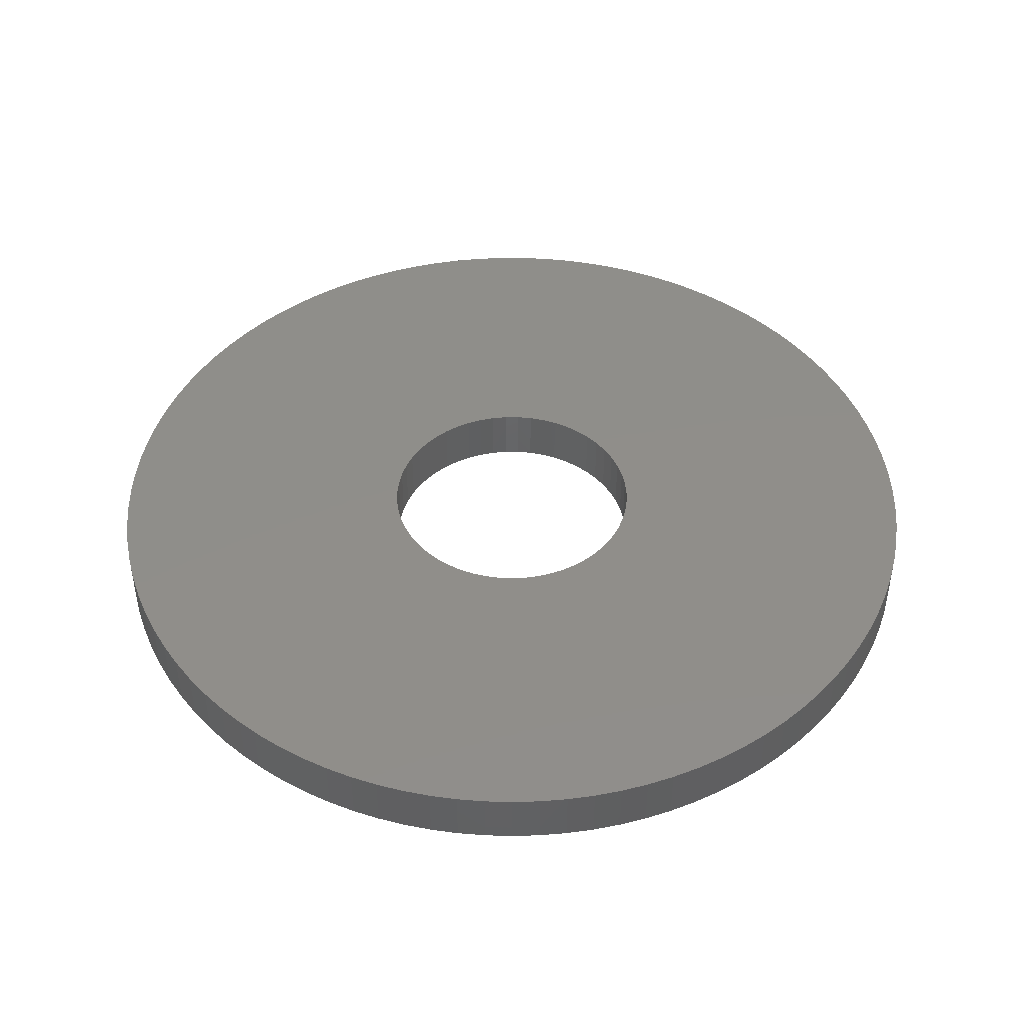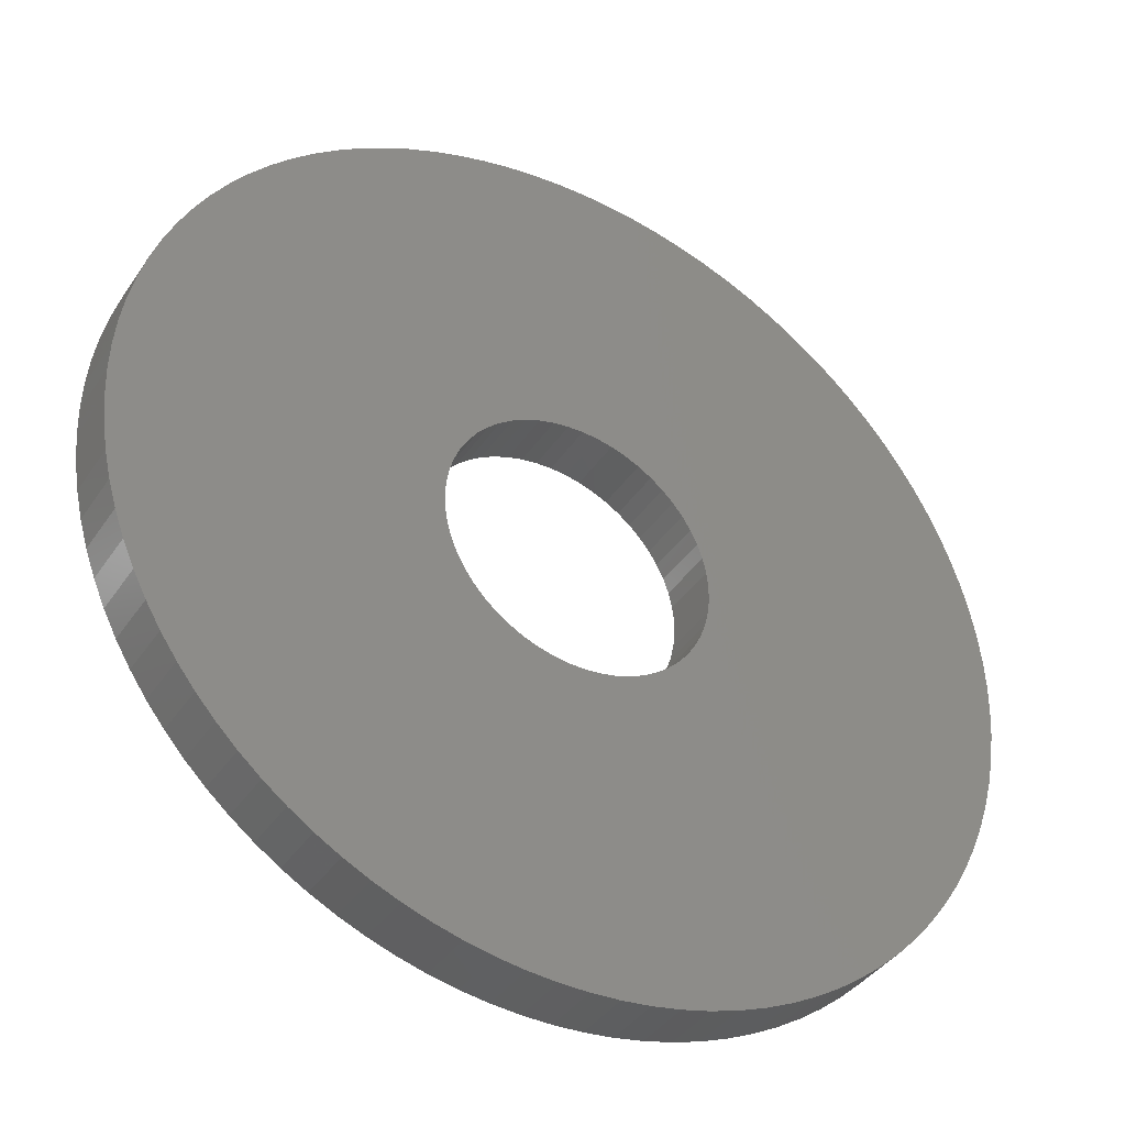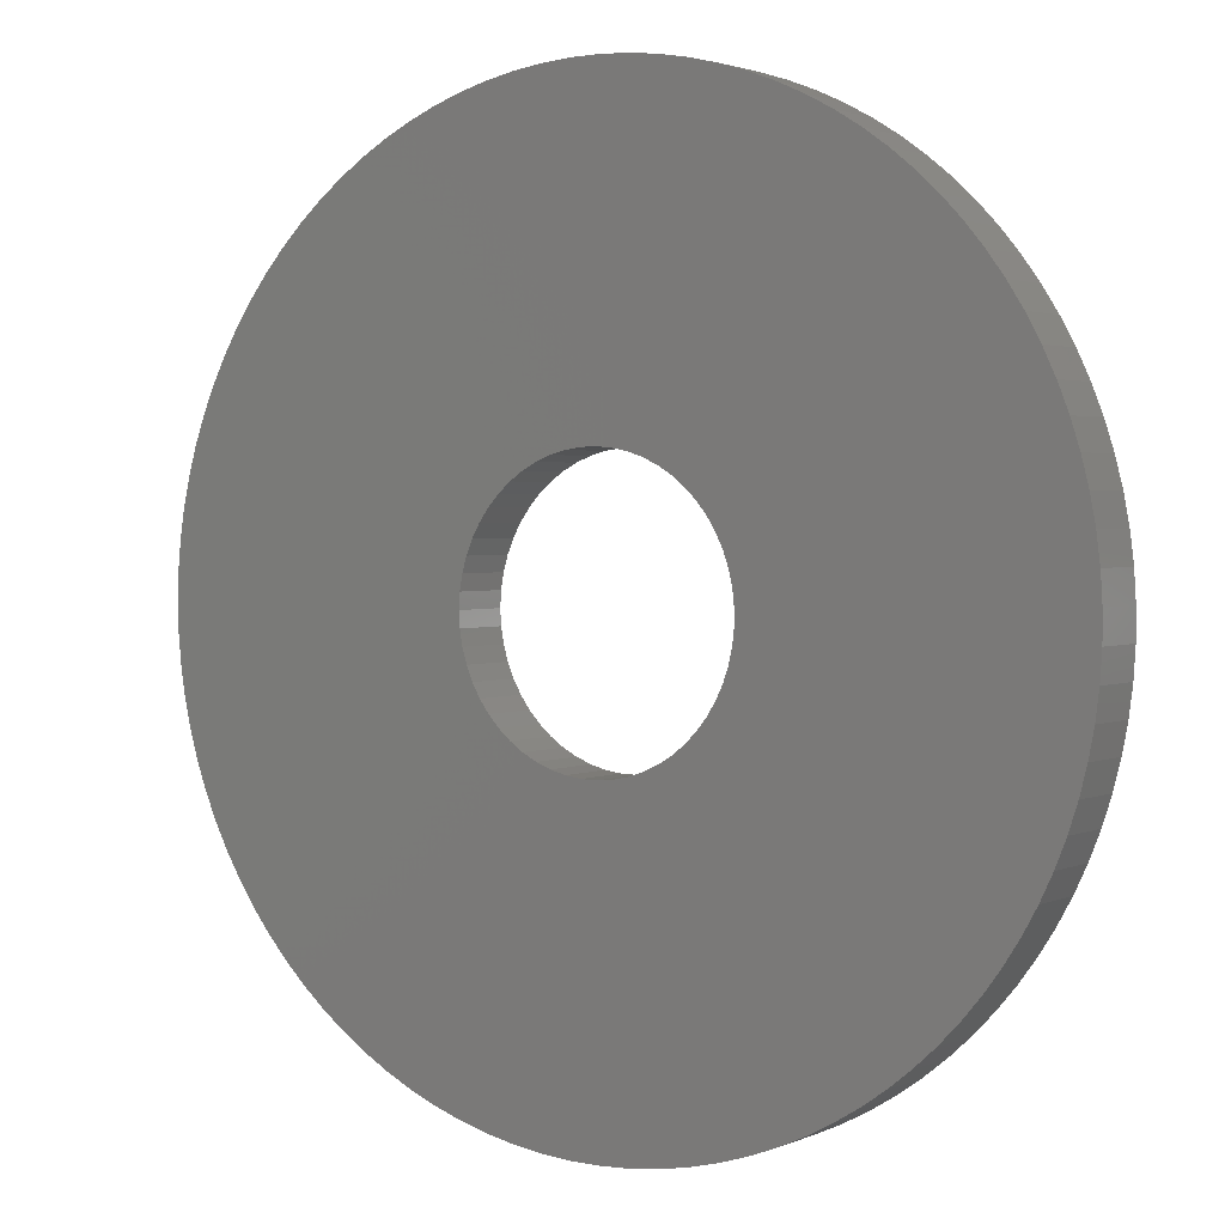
<metadata>
{"format":"stl","ext":"stl","renderer":"f3d","projection":"perspective","resolution":1024,"background":"white","views":[{"elev":45.0,"azim":-155.5,"up":"+Y"},{"elev":-39.1,"azim":-30.4,"up":"+Z"},{"elev":2.2,"azim":34.2,"up":"+Z"}]}
</metadata>
<code>
# stl→obj: 308 verts, 616 faces
v -0.09339 0.0405 0.01072
v -0.09339 0 0.01072
v -0.094 0.0405 0
v -0.094 0 0
v -0.09339 0.0405 -0.01072
v -0.09339 0 -0.01072
v -0.09156 0 -0.02129
v -0.09156 0.0405 0.02129
v -0.09156 0 0.02129
v -0.08853 0.0405 0.03159
v -0.08853 0 0.03159
v -0.08435 0.0405 0.04147
v -0.08435 0 0.04147
v -0.07908 0.0405 0.05082
v -0.07908 0 0.05082
v -0.07277 0.0405 0.0595
v -0.07277 0 0.0595
v -0.06551 0.0405 0.06741
v -0.06551 0 0.06741
v -0.0574 0.0405 0.07444
v -0.0574 0 0.07444
v -0.04854 0.0405 0.0805
v -0.04854 0 0.0805
v -0.03905 0.0405 0.0855
v -0.03905 0 0.0855
v -0.02905 0.0405 0.0894
v -0.02905 0 0.0894
v -0.01867 0.0405 0.09213
v -0.01867 0 0.09213
v -0.008044 0.0405 0.09366
v -0.008044 0 0.09366
v 0.002684 0.0405 0.09396
v 0.002684 0 0.09396
v 0.01338 0.0405 0.09304
v 0.01338 0 0.09304
v 0.0239 0.0405 0.09091
v 0.0239 0 0.09091
v 0.0341 0.0405 0.0876
v 0.0341 0 0.0876
v 0.04387 0.0405 0.08314
v 0.04387 0 0.08314
v 0.05306 0.0405 0.07759
v 0.05306 0 0.07759
v 0.06156 0.0405 0.07104
v 0.06156 0 0.07104
v 0.06925 0.0405 0.06356
v 0.06925 0 0.06356
v 0.07605 0.0405 0.05525
v 0.07605 0 0.05525
v 0.08185 0.0405 0.04622
v 0.08185 0 0.04622
v 0.08659 0.0405 0.03659
v 0.08659 0 0.03659
v 0.09019 0.0405 0.02648
v 0.09019 0 0.02648
v 0.09262 0.0405 0.01603
v 0.09262 0 0.01603
v 0.09385 0.0405 0.005366
v 0.09385 0 0.005366
v 0.09385 0.0405 -0.005366
v 0.09385 0 -0.005366
v 0.09262 0.0405 -0.01603
v 0.09262 0 -0.01603
v 0.09019 0.0405 -0.02648
v 0.09019 0 -0.02648
v 0.08659 0.0405 -0.03659
v 0.08659 0 -0.03659
v 0.08185 0.0405 -0.04622
v 0.08185 0 -0.04622
v 0.07605 0.0405 -0.05525
v 0.07605 0 -0.05525
v 0.06925 0.0405 -0.06356
v 0.06925 0 -0.06356
v 0.06156 0.0405 -0.07104
v 0.06156 0 -0.07104
v 0.05306 0.0405 -0.07759
v 0.05306 0 -0.07759
v 0.04387 0.0405 -0.08314
v 0.04387 0 -0.08314
v 0.0341 0.0405 -0.0876
v 0.0341 0 -0.0876
v 0.0239 0.0405 -0.09091
v 0.0239 0 -0.09091
v 0.01338 0.0405 -0.09304
v 0.01338 0 -0.09304
v 0.002684 0.0405 -0.09396
v 0.002684 0 -0.09396
v -0.008044 0.0405 -0.09366
v -0.008044 0 -0.09366
v -0.01867 0.0405 -0.09213
v -0.01867 0 -0.09213
v -0.02905 0.0405 -0.0894
v -0.02905 0 -0.0894
v -0.03905 0.0405 -0.0855
v -0.03905 0 -0.0855
v -0.04854 0.0405 -0.0805
v -0.04854 0 -0.0805
v -0.0574 0.0405 -0.07444
v -0.0574 0 -0.07444
v -0.06551 0.0405 -0.06741
v -0.06551 0 -0.06741
v -0.07277 0.0405 -0.0595
v -0.07277 0 -0.0595
v -0.07908 0.0405 -0.05082
v -0.07908 0 -0.05082
v -0.08435 0.0405 -0.04147
v -0.08435 0 -0.04147
v -0.08853 0.0405 -0.03159
v -0.08853 0 -0.03159
v -0.09156 0.0405 -0.02129
v -0.3119 0.0405 -0.01982
v -0.3119 0 -0.01982
v -0.3125 0.0405 0
v -0.3125 0 0
v -0.3119 0.0405 0.01982
v -0.3119 0 0.01982
v -0.31 0.0405 0.03956
v -0.31 0 0.03956
v -0.3069 0.0405 0.05914
v -0.3069 0 0.05914
v -0.3025 0.0405 0.07848
v -0.3025 0 0.07848
v -0.2969 0.0405 0.09751
v -0.2969 0 0.09751
v -0.2901 0.0405 0.1161
v -0.2901 0 0.1161
v -0.2822 0.0405 0.1343
v -0.2822 0 0.1343
v -0.2731 0.0405 0.1519
v -0.2731 0 0.1519
v -0.2629 0.0405 0.1689
v -0.2629 0 0.1689
v -0.2516 0.0405 0.1853
v -0.2516 0 0.1853
v -0.2394 0.0405 0.2009
v -0.2394 0 0.2009
v -0.2262 0.0405 0.2157
v -0.2262 0 0.2157
v -0.212 0.0405 0.2296
v -0.212 0 0.2296
v -0.197 0.0405 0.2425
v -0.197 0 0.2425
v -0.1813 0.0405 0.2546
v -0.1813 0 0.2546
v -0.1648 0.0405 0.2655
v -0.1648 0 0.2655
v -0.1476 0.0405 0.2755
v -0.1476 0 0.2755
v -0.1298 0.0405 0.2843
v -0.1298 0 0.2843
v -0.1115 0.0405 0.2919
v -0.1115 0 0.2919
v -0.09279 0.0405 0.2984
v -0.09279 0 0.2984
v -0.07368 0.0405 0.3037
v -0.07368 0 0.3037
v -0.05427 0.0405 0.3078
v -0.05427 0 0.3078
v -0.03464 0.0405 0.3106
v -0.03464 0 0.3106
v -0.01487 0.0405 0.3121
v -0.01487 0 0.3121
v 0.004958 0.0405 0.3125
v 0.004958 0 0.3125
v 0.02477 0.0405 0.3115
v 0.02477 0 0.3115
v 0.04447 0.0405 0.3093
v 0.04447 0 0.3093
v 0.064 0.0405 0.3059
v 0.064 0 0.3059
v 0.08327 0.0405 0.3012
v 0.08327 0 0.3012
v 0.1022 0.0405 0.2953
v 0.1022 0 0.2953
v 0.1207 0.0405 0.2882
v 0.1207 0 0.2882
v 0.1388 0.0405 0.28
v 0.1388 0 0.28
v 0.1562 0.0405 0.2706
v 0.1562 0 0.2706
v 0.1731 0.0405 0.2602
v 0.1731 0 0.2602
v 0.1893 0.0405 0.2487
v 0.1893 0 0.2487
v 0.2046 0.0405 0.2362
v 0.2046 0 0.2362
v 0.2192 0.0405 0.2227
v 0.2192 0 0.2227
v 0.2329 0.0405 0.2084
v 0.2329 0 0.2084
v 0.2456 0.0405 0.1932
v 0.2456 0 0.1932
v 0.2574 0.0405 0.1772
v 0.2574 0 0.1772
v 0.2681 0.0405 0.1605
v 0.2681 0 0.1605
v 0.2778 0.0405 0.1432
v 0.2778 0 0.1432
v 0.2863 0.0405 0.1253
v 0.2863 0 0.1253
v 0.2937 0.0405 0.1069
v 0.2937 0 0.1069
v 0.2998 0.0405 0.08804
v 0.2998 0 0.08804
v 0.3048 0.0405 0.06885
v 0.3048 0 0.06885
v 0.3086 0.0405 0.04938
v 0.3086 0 0.04938
v 0.3111 0.0405 0.0297
v 0.3111 0 0.0297
v 0.3123 0.0405 0.009915
v 0.3123 0 0.009915
v 0.3123 0.0405 -0.009915
v 0.3123 0 -0.009915
v 0.3111 0.0405 -0.0297
v 0.3111 0 -0.0297
v 0.3086 0.0405 -0.04938
v 0.3086 0 -0.04938
v 0.3048 0.0405 -0.06885
v 0.3048 0 -0.06885
v 0.2998 0.0405 -0.08804
v 0.2998 0 -0.08804
v 0.2937 0.0405 -0.1069
v 0.2937 0 -0.1069
v 0.2863 0.0405 -0.1253
v 0.2863 0 -0.1253
v 0.2778 0.0405 -0.1432
v 0.2778 0 -0.1432
v 0.2681 0.0405 -0.1605
v 0.2681 0 -0.1605
v 0.2574 0.0405 -0.1772
v 0.2574 0 -0.1772
v 0.2456 0.0405 -0.1932
v 0.2456 0 -0.1932
v 0.2329 0.0405 -0.2084
v 0.2329 0 -0.2084
v 0.2192 0.0405 -0.2227
v 0.2192 0 -0.2227
v 0.2046 0.0405 -0.2362
v 0.2046 0 -0.2362
v 0.1893 0.0405 -0.2487
v 0.1893 0 -0.2487
v 0.1731 0.0405 -0.2602
v 0.1731 0 -0.2602
v 0.1562 0.0405 -0.2706
v 0.1562 0 -0.2706
v 0.1388 0.0405 -0.28
v 0.1388 0 -0.28
v 0.1207 0.0405 -0.2882
v 0.1207 0 -0.2882
v 0.1022 0.0405 -0.2953
v 0.1022 0 -0.2953
v 0.08327 0.0405 -0.3012
v 0.08327 0 -0.3012
v 0.064 0.0405 -0.3059
v 0.064 0 -0.3059
v 0.04447 0.0405 -0.3093
v 0.04447 0 -0.3093
v 0.02477 0.0405 -0.3115
v 0.02477 0 -0.3115
v 0.004958 0.0405 -0.3125
v 0.004958 0 -0.3125
v -0.01487 0.0405 -0.3121
v -0.01487 0 -0.3121
v -0.03464 0.0405 -0.3106
v -0.03464 0 -0.3106
v -0.05427 0.0405 -0.3078
v -0.05427 0 -0.3078
v -0.07368 0.0405 -0.3037
v -0.07368 0 -0.3037
v -0.09279 0.0405 -0.2984
v -0.09279 0 -0.2984
v -0.1115 0.0405 -0.2919
v -0.1115 0 -0.2919
v -0.1298 0.0405 -0.2843
v -0.1298 0 -0.2843
v -0.1476 0.0405 -0.2755
v -0.1476 0 -0.2755
v -0.1648 0.0405 -0.2655
v -0.1648 0 -0.2655
v -0.1813 0.0405 -0.2546
v -0.1813 0 -0.2546
v -0.197 0.0405 -0.2425
v -0.197 0 -0.2425
v -0.212 0.0405 -0.2296
v -0.212 0 -0.2296
v -0.2262 0.0405 -0.2157
v -0.2262 0 -0.2157
v -0.2394 0.0405 -0.2009
v -0.2394 0 -0.2009
v -0.2516 0.0405 -0.1853
v -0.2516 0 -0.1853
v -0.2629 0.0405 -0.1689
v -0.2629 0 -0.1689
v -0.2731 0.0405 -0.1519
v -0.2731 0 -0.1519
v -0.2822 0.0405 -0.1343
v -0.2822 0 -0.1343
v -0.2901 0.0405 -0.1161
v -0.2901 0 -0.1161
v -0.2969 0.0405 -0.09751
v -0.2969 0 -0.09751
v -0.3025 0.0405 -0.07848
v -0.3025 0 -0.07848
v -0.3069 0.0405 -0.05914
v -0.3069 0 -0.05914
v -0.31 0.0405 -0.03956
v -0.31 0 -0.03956
f 1 2 3
f 3 2 4
f 3 4 5
f 5 4 6
f 5 6 7
f 1 8 2
f 2 8 9
f 9 8 10
f 9 10 11
f 11 10 12
f 11 12 13
f 13 12 14
f 13 14 15
f 15 14 16
f 15 16 17
f 17 16 18
f 17 18 19
f 19 18 20
f 19 20 21
f 21 20 22
f 21 22 23
f 23 22 24
f 23 24 25
f 25 24 26
f 25 26 27
f 27 26 28
f 27 28 29
f 29 28 30
f 29 30 31
f 31 30 32
f 31 32 33
f 33 32 34
f 33 34 35
f 35 34 36
f 35 36 37
f 37 36 38
f 37 38 39
f 39 38 40
f 39 40 41
f 41 40 42
f 41 42 43
f 43 42 44
f 43 44 45
f 45 44 46
f 45 46 47
f 47 46 48
f 47 48 49
f 49 48 50
f 49 50 51
f 51 50 52
f 51 52 53
f 53 52 54
f 53 54 55
f 55 54 56
f 55 56 57
f 57 56 58
f 57 58 59
f 59 58 60
f 59 60 61
f 61 60 62
f 61 62 63
f 63 62 64
f 63 64 65
f 65 64 66
f 65 66 67
f 67 66 68
f 67 68 69
f 69 68 70
f 69 70 71
f 71 70 72
f 71 72 73
f 73 72 74
f 73 74 75
f 75 74 76
f 75 76 77
f 77 76 78
f 77 78 79
f 79 78 80
f 79 80 81
f 81 80 82
f 81 82 83
f 83 82 84
f 83 84 85
f 85 84 86
f 85 86 87
f 87 86 88
f 87 88 89
f 89 88 90
f 89 90 91
f 91 90 92
f 91 92 93
f 93 92 94
f 93 94 95
f 95 94 96
f 95 96 97
f 97 96 98
f 97 98 99
f 99 98 100
f 99 100 101
f 101 100 102
f 101 102 103
f 103 102 104
f 103 104 105
f 105 104 106
f 105 106 107
f 107 106 108
f 107 108 109
f 109 108 110
f 109 110 7
f 7 110 5
f 111 112 113
f 113 112 114
f 113 114 115
f 115 114 116
f 115 116 117
f 117 116 118
f 117 118 119
f 119 118 120
f 119 120 121
f 121 120 122
f 121 122 123
f 123 122 124
f 123 124 125
f 125 124 126
f 125 126 127
f 127 126 128
f 127 128 129
f 129 128 130
f 129 130 131
f 131 130 132
f 131 132 133
f 133 132 134
f 133 134 135
f 135 134 136
f 135 136 137
f 137 136 138
f 137 138 139
f 139 138 140
f 139 140 141
f 141 140 142
f 141 142 143
f 143 142 144
f 143 144 145
f 145 144 146
f 145 146 147
f 147 146 148
f 147 148 149
f 149 148 150
f 149 150 151
f 151 150 152
f 151 152 153
f 153 152 154
f 153 154 155
f 155 154 156
f 155 156 157
f 157 156 158
f 157 158 159
f 159 158 160
f 159 160 161
f 161 160 162
f 161 162 163
f 163 162 164
f 163 164 165
f 165 164 166
f 165 166 167
f 167 166 168
f 167 168 169
f 169 168 170
f 169 170 171
f 171 170 172
f 171 172 173
f 173 172 174
f 173 174 175
f 175 174 176
f 175 176 177
f 177 176 178
f 177 178 179
f 179 178 180
f 179 180 181
f 181 180 182
f 181 182 183
f 183 182 184
f 183 184 185
f 185 184 186
f 185 186 187
f 187 186 188
f 187 188 189
f 189 188 190
f 189 190 191
f 191 190 192
f 191 192 193
f 193 192 194
f 193 194 195
f 195 194 196
f 195 196 197
f 197 196 198
f 197 198 199
f 199 198 200
f 199 200 201
f 201 200 202
f 201 202 203
f 203 202 204
f 203 204 205
f 205 204 206
f 205 206 207
f 207 206 208
f 207 208 209
f 209 208 210
f 209 210 211
f 211 210 212
f 211 212 213
f 213 212 214
f 213 214 215
f 215 214 216
f 215 216 217
f 217 216 218
f 217 218 219
f 219 218 220
f 219 220 221
f 221 220 222
f 221 222 223
f 223 222 224
f 223 224 225
f 225 224 226
f 225 226 227
f 227 226 228
f 227 228 229
f 229 228 230
f 229 230 231
f 231 230 232
f 231 232 233
f 233 232 234
f 233 234 235
f 235 234 236
f 235 236 237
f 237 236 238
f 237 238 239
f 239 238 240
f 239 240 241
f 241 240 242
f 241 242 243
f 243 242 244
f 243 244 245
f 245 244 246
f 245 246 247
f 247 246 248
f 247 248 249
f 249 248 250
f 249 250 251
f 251 250 252
f 251 252 253
f 253 252 254
f 253 254 255
f 255 254 256
f 255 256 257
f 257 256 258
f 257 258 259
f 259 258 260
f 259 260 261
f 261 260 262
f 261 262 263
f 263 262 264
f 263 264 265
f 265 264 266
f 265 266 267
f 267 266 268
f 267 268 269
f 269 268 270
f 269 270 271
f 271 270 272
f 271 272 273
f 273 272 274
f 273 274 275
f 275 274 276
f 275 276 277
f 277 276 278
f 277 278 279
f 279 278 280
f 279 280 281
f 281 280 282
f 281 282 283
f 283 282 284
f 283 284 285
f 285 284 286
f 285 286 287
f 287 286 288
f 287 288 289
f 289 288 290
f 289 290 291
f 291 290 292
f 291 292 293
f 293 292 294
f 293 294 295
f 295 294 296
f 295 296 297
f 297 296 298
f 297 298 299
f 299 298 300
f 299 300 301
f 301 300 302
f 301 302 303
f 303 302 304
f 303 304 305
f 305 304 306
f 305 306 307
f 307 306 308
f 307 308 111
f 111 308 112
f 5 111 3
f 3 111 113
f 3 113 115
f 110 305 5
f 5 305 307
f 5 307 111
f 305 110 303
f 303 110 108
f 303 108 301
f 301 108 299
f 299 108 106
f 299 106 297
f 297 106 295
f 295 106 104
f 295 104 293
f 293 104 291
f 291 104 102
f 291 102 289
f 289 102 287
f 287 102 100
f 287 100 285
f 285 100 98
f 285 98 283
f 283 98 281
f 281 98 96
f 281 96 279
f 279 96 277
f 277 96 94
f 277 94 275
f 275 94 273
f 273 94 92
f 273 92 271
f 271 92 269
f 269 92 90
f 269 90 267
f 267 90 88
f 267 88 265
f 265 88 263
f 263 88 86
f 263 86 261
f 261 86 259
f 259 86 84
f 259 84 257
f 257 84 255
f 255 84 82
f 255 82 253
f 253 82 251
f 251 82 80
f 251 80 249
f 249 80 247
f 247 80 78
f 247 78 245
f 245 78 76
f 245 76 243
f 243 76 241
f 241 76 74
f 241 74 239
f 239 74 237
f 237 74 72
f 237 72 235
f 235 72 233
f 233 72 70
f 233 70 231
f 231 70 229
f 229 70 68
f 229 68 227
f 227 68 66
f 227 66 225
f 225 66 223
f 223 66 64
f 223 64 221
f 221 64 219
f 219 64 62
f 219 62 217
f 217 62 215
f 215 62 60
f 215 60 213
f 213 60 211
f 211 60 58
f 211 58 209
f 209 58 56
f 209 56 207
f 207 56 205
f 205 56 54
f 205 54 203
f 203 54 201
f 201 54 52
f 201 52 199
f 199 52 197
f 197 52 50
f 197 50 195
f 195 50 48
f 195 48 193
f 193 48 191
f 191 48 46
f 191 46 189
f 189 46 187
f 187 46 44
f 187 44 185
f 185 44 183
f 183 44 42
f 183 42 181
f 181 42 179
f 179 42 40
f 179 40 177
f 177 40 38
f 177 38 175
f 175 38 173
f 173 38 36
f 173 36 171
f 171 36 169
f 169 36 34
f 169 34 167
f 167 34 165
f 165 34 32
f 165 32 163
f 163 32 161
f 161 32 30
f 161 30 159
f 159 30 157
f 157 30 155
f 155 30 153
f 153 30 151
f 151 30 149
f 149 30 147
f 147 30 145
f 145 30 143
f 143 30 141
f 141 30 139
f 139 30 137
f 137 30 135
f 135 30 133
f 133 30 131
f 131 30 129
f 129 30 127
f 127 30 28
f 127 28 26
f 26 24 127
f 127 24 22
f 127 22 20
f 20 18 127
f 127 18 16
f 127 16 14
f 14 12 127
f 127 12 125
f 125 12 10
f 125 10 123
f 123 10 121
f 121 10 8
f 121 8 119
f 119 8 1
f 119 1 117
f 117 1 115
f 115 1 3
f 2 116 4
f 4 116 114
f 4 114 112
f 9 120 2
f 2 120 118
f 2 118 116
f 120 9 122
f 122 9 11
f 122 11 124
f 124 11 126
f 126 11 13
f 126 13 15
f 15 17 126
f 126 17 19
f 126 19 21
f 21 23 126
f 126 23 25
f 126 25 27
f 27 29 126
f 126 29 128
f 128 29 130
f 130 29 132
f 132 29 134
f 134 29 136
f 136 29 138
f 138 29 140
f 140 29 142
f 142 29 144
f 144 29 146
f 146 29 148
f 148 29 150
f 150 29 152
f 152 29 154
f 154 29 156
f 156 29 158
f 158 29 31
f 158 31 160
f 160 31 162
f 162 31 33
f 162 33 164
f 164 33 166
f 166 33 35
f 166 35 168
f 168 35 170
f 170 35 37
f 170 37 172
f 172 37 174
f 174 37 39
f 174 39 176
f 176 39 178
f 178 39 41
f 178 41 180
f 180 41 43
f 180 43 182
f 182 43 184
f 184 43 45
f 184 45 186
f 186 45 188
f 188 45 47
f 188 47 190
f 190 47 192
f 192 47 49
f 192 49 194
f 194 49 196
f 196 49 51
f 196 51 198
f 198 51 53
f 198 53 200
f 200 53 202
f 202 53 55
f 202 55 204
f 204 55 206
f 206 55 57
f 206 57 208
f 208 57 210
f 210 57 59
f 210 59 212
f 212 59 61
f 212 61 214
f 214 61 216
f 216 61 63
f 216 63 218
f 218 63 220
f 220 63 65
f 220 65 222
f 222 65 224
f 224 65 67
f 224 67 226
f 226 67 228
f 228 67 69
f 228 69 230
f 230 69 71
f 230 71 232
f 232 71 234
f 234 71 73
f 234 73 236
f 236 73 238
f 238 73 75
f 238 75 240
f 240 75 242
f 242 75 77
f 242 77 244
f 244 77 246
f 246 77 79
f 246 79 248
f 248 79 81
f 248 81 250
f 250 81 252
f 252 81 83
f 252 83 254
f 254 83 256
f 256 83 85
f 256 85 258
f 258 85 260
f 260 85 87
f 260 87 262
f 262 87 264
f 264 87 89
f 264 89 266
f 266 89 268
f 268 89 91
f 268 91 270
f 270 91 93
f 270 93 272
f 272 93 274
f 274 93 95
f 274 95 276
f 276 95 278
f 278 95 97
f 278 97 280
f 280 97 282
f 282 97 99
f 282 99 284
f 284 99 286
f 286 99 101
f 286 101 288
f 288 101 103
f 288 103 290
f 290 103 292
f 292 103 105
f 292 105 294
f 294 105 296
f 296 105 107
f 296 107 298
f 298 107 300
f 300 107 109
f 300 109 302
f 302 109 304
f 304 109 7
f 304 7 306
f 306 7 6
f 306 6 308
f 308 6 112
f 112 6 4

</code>
